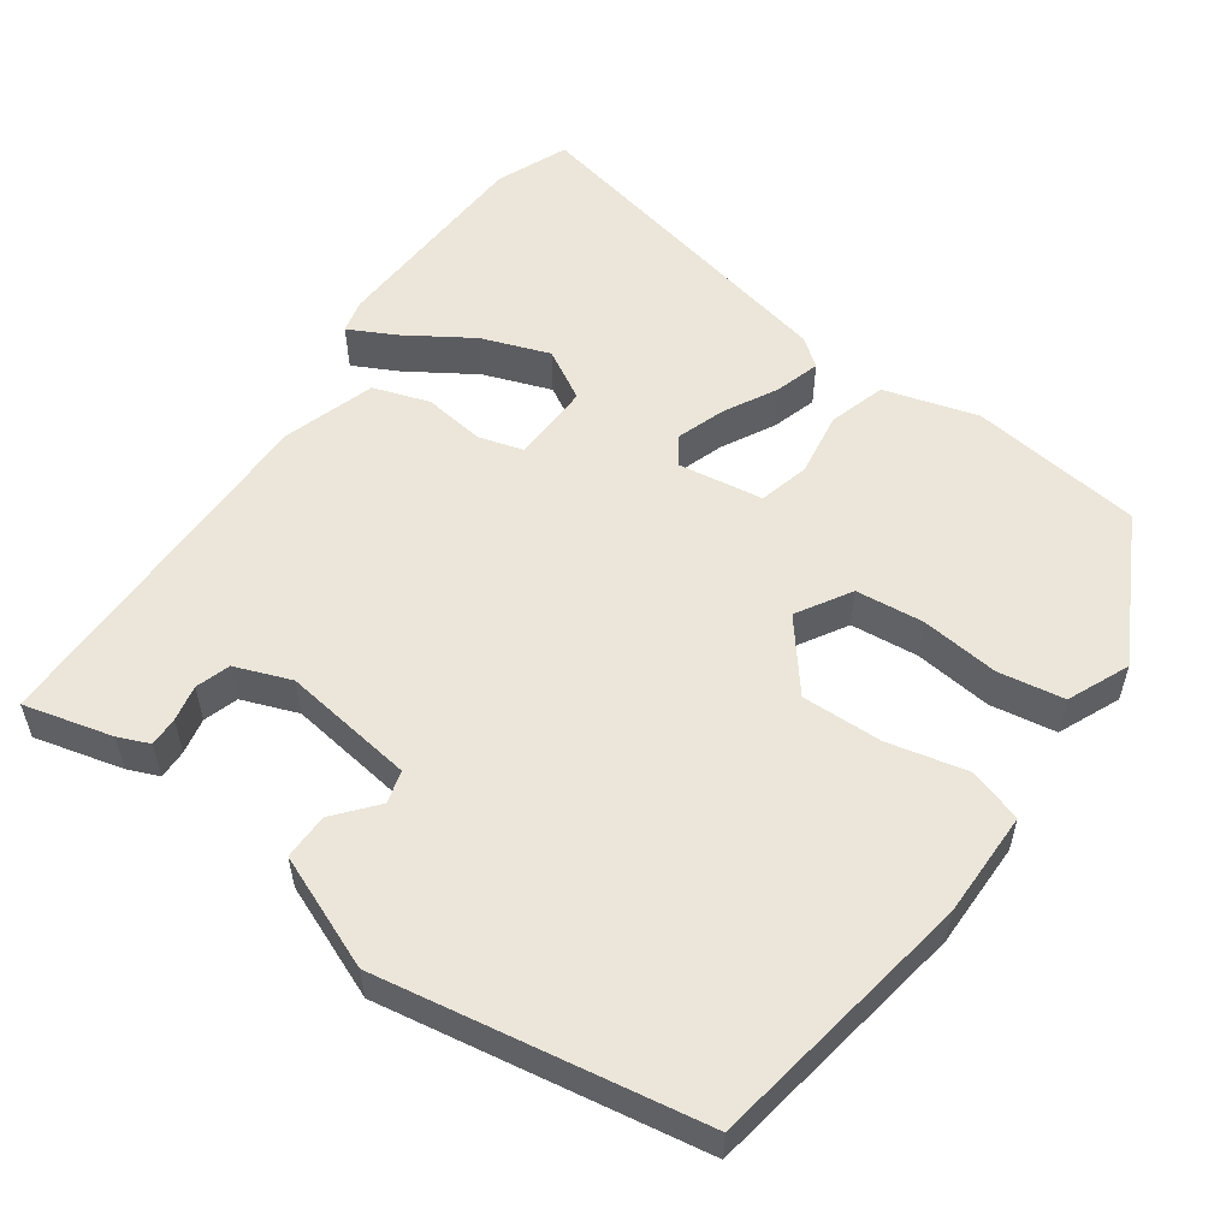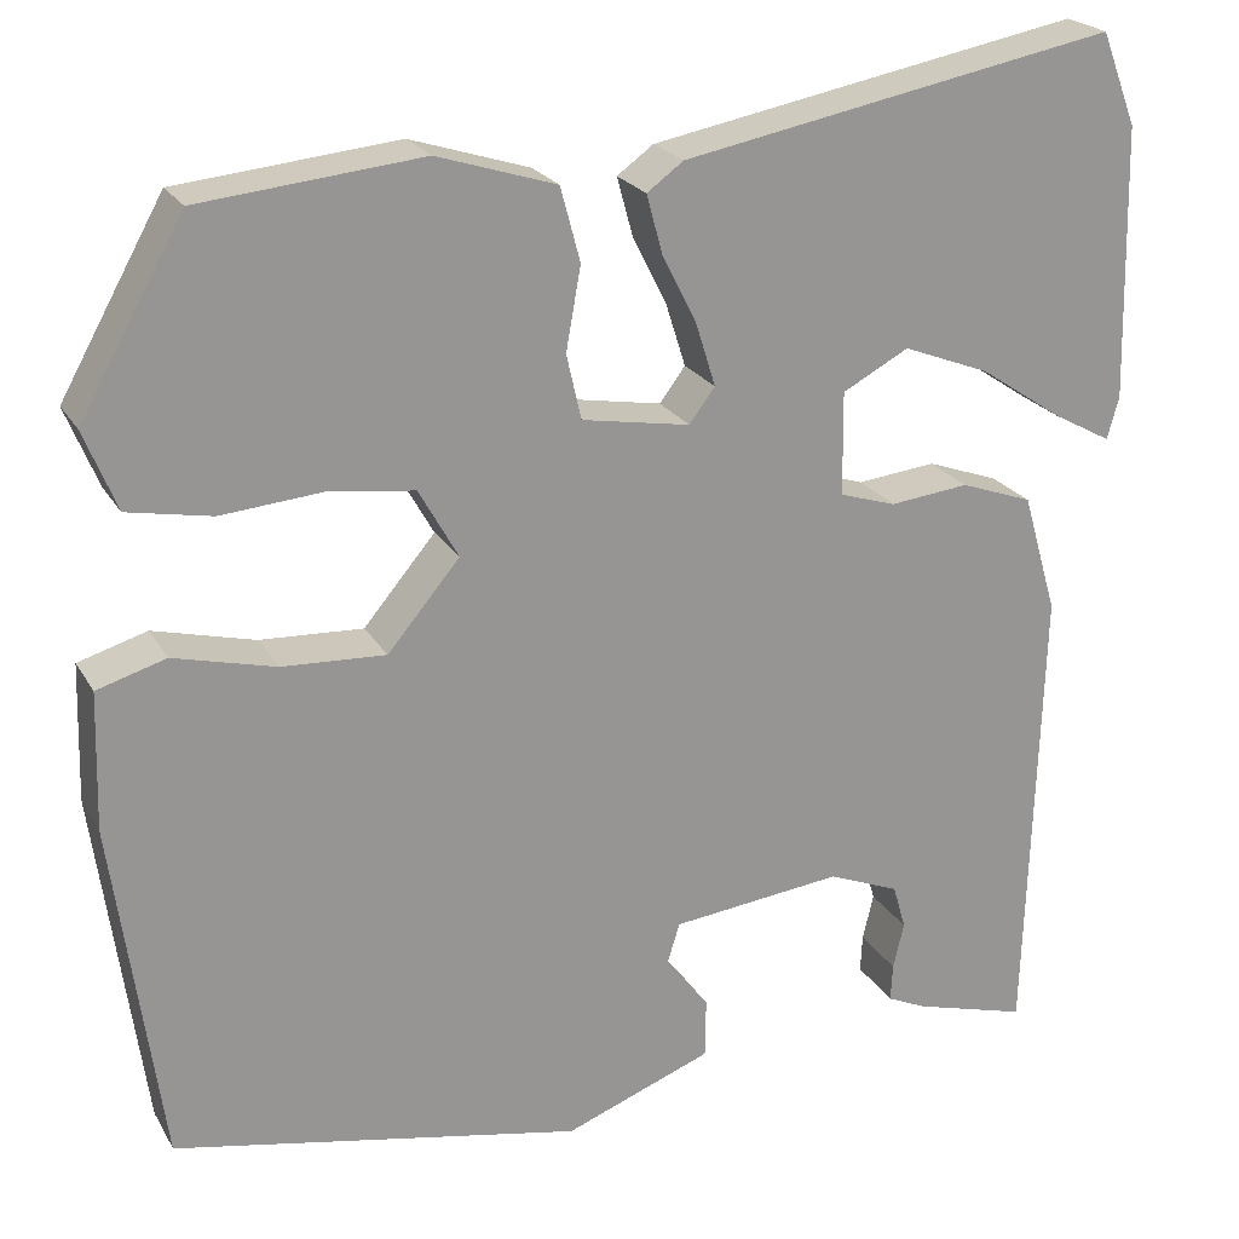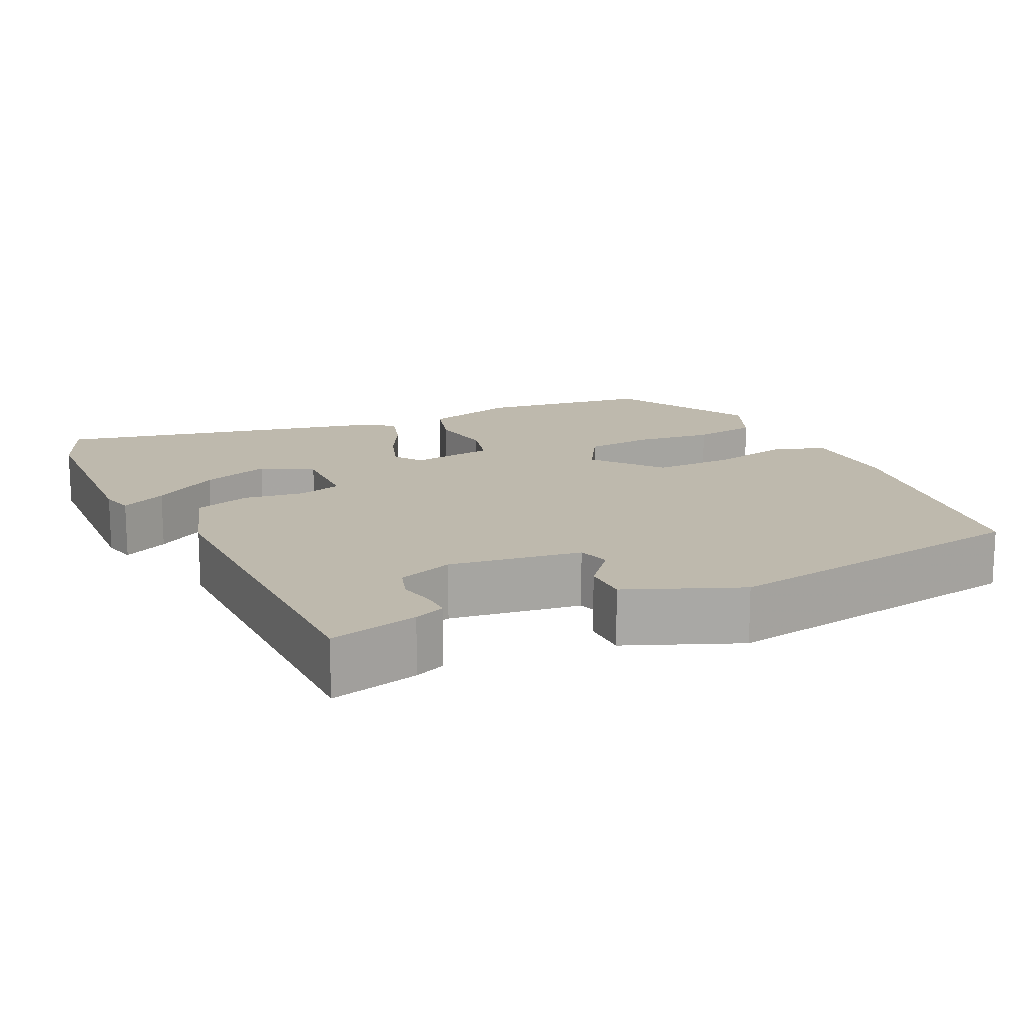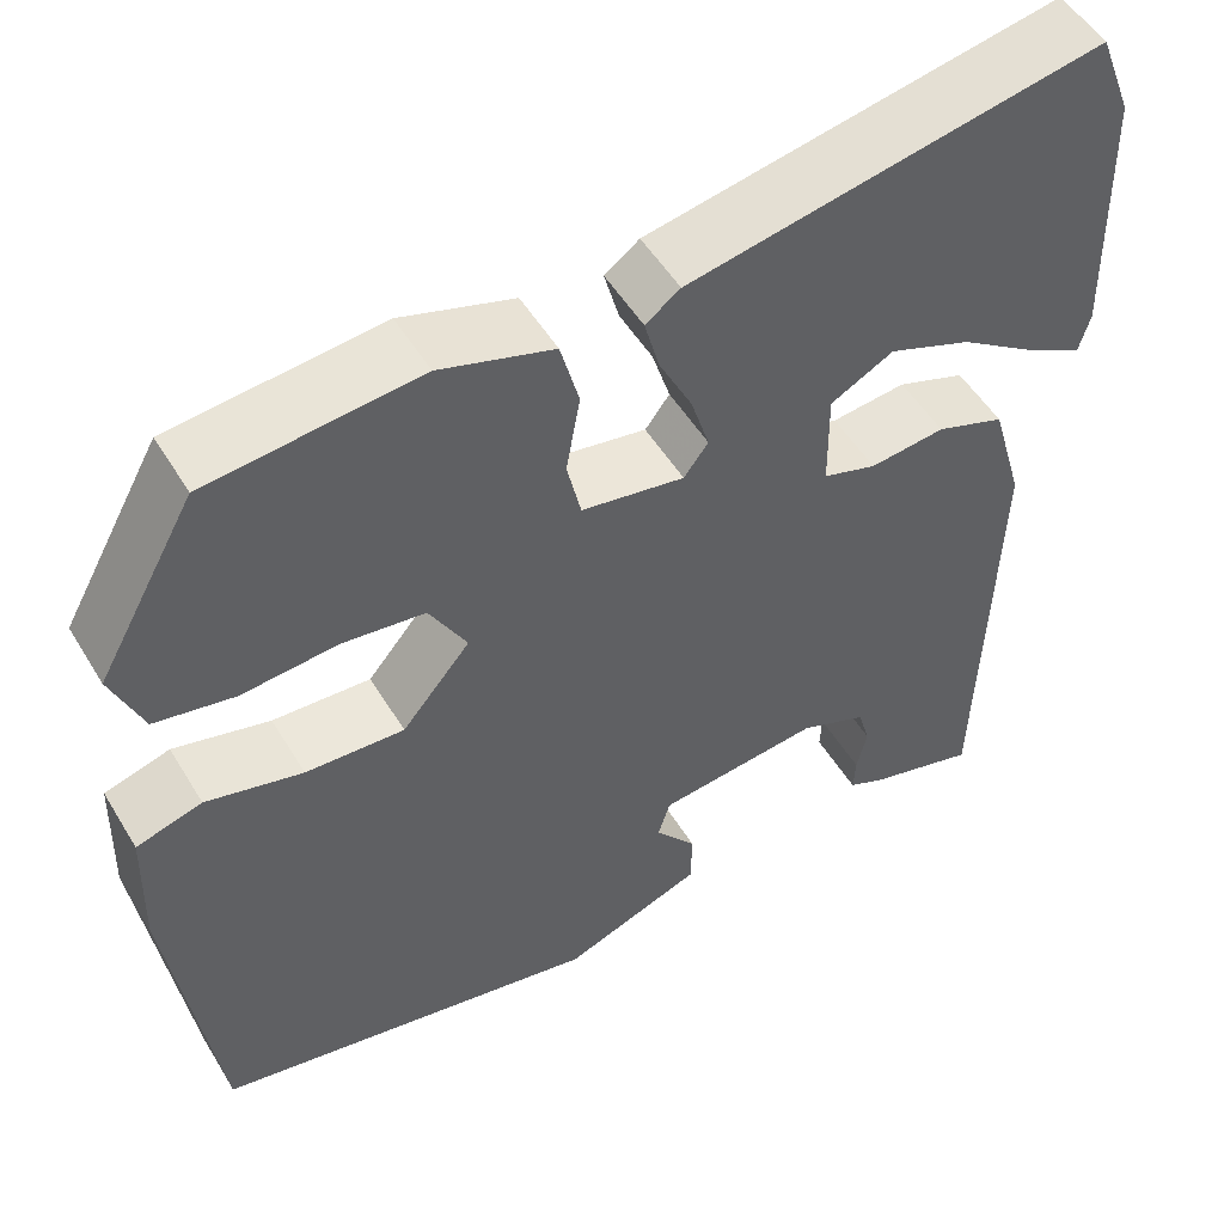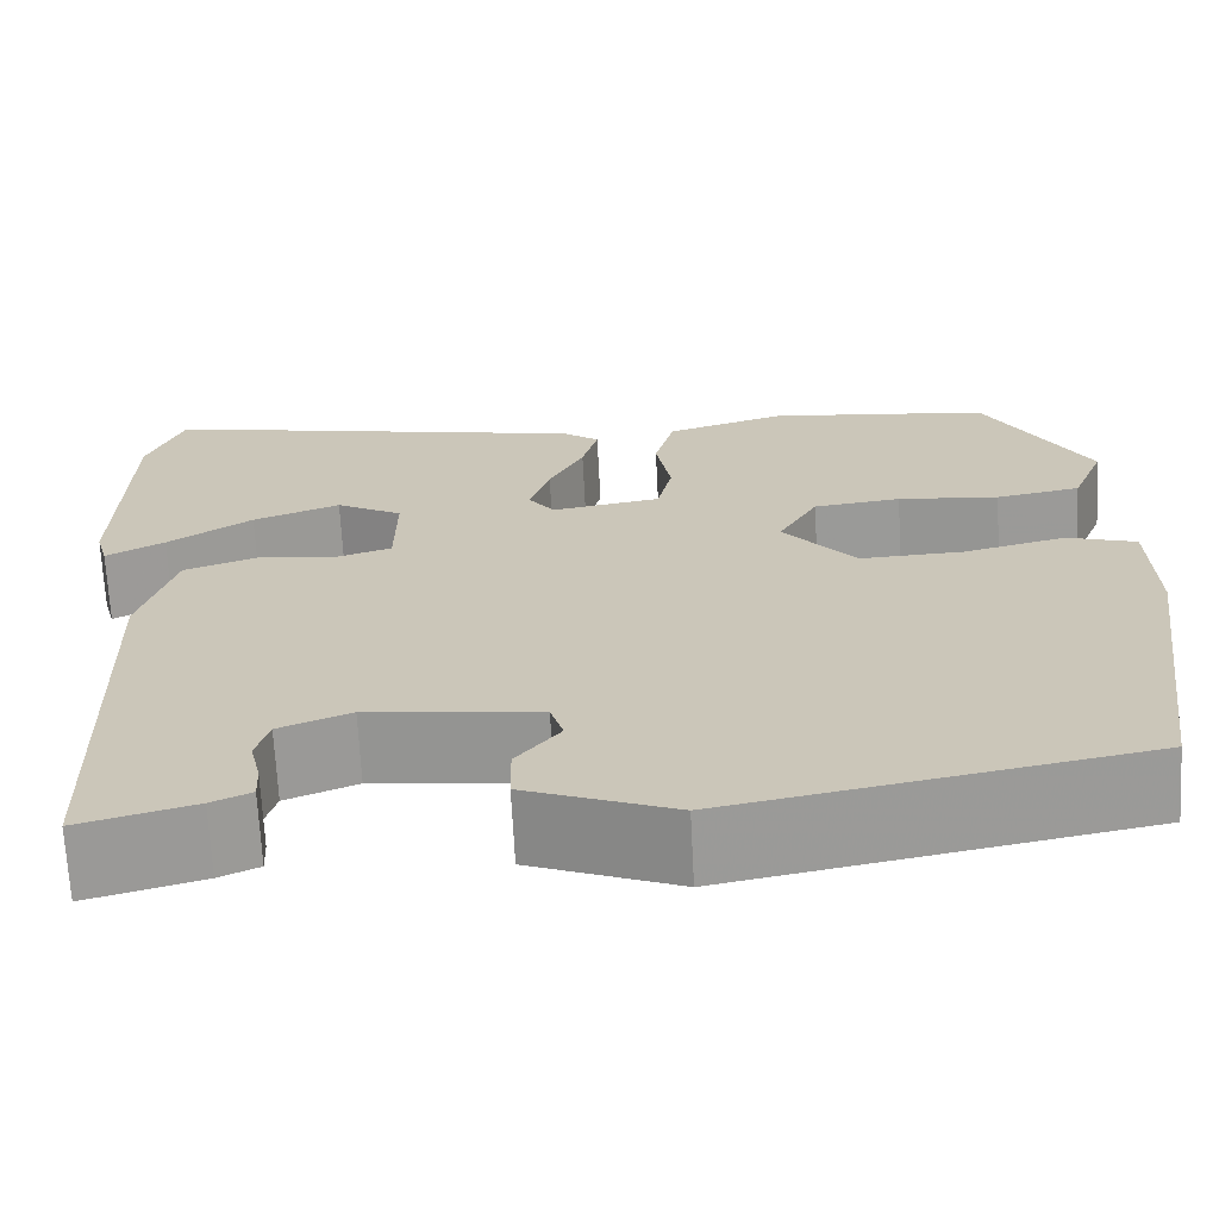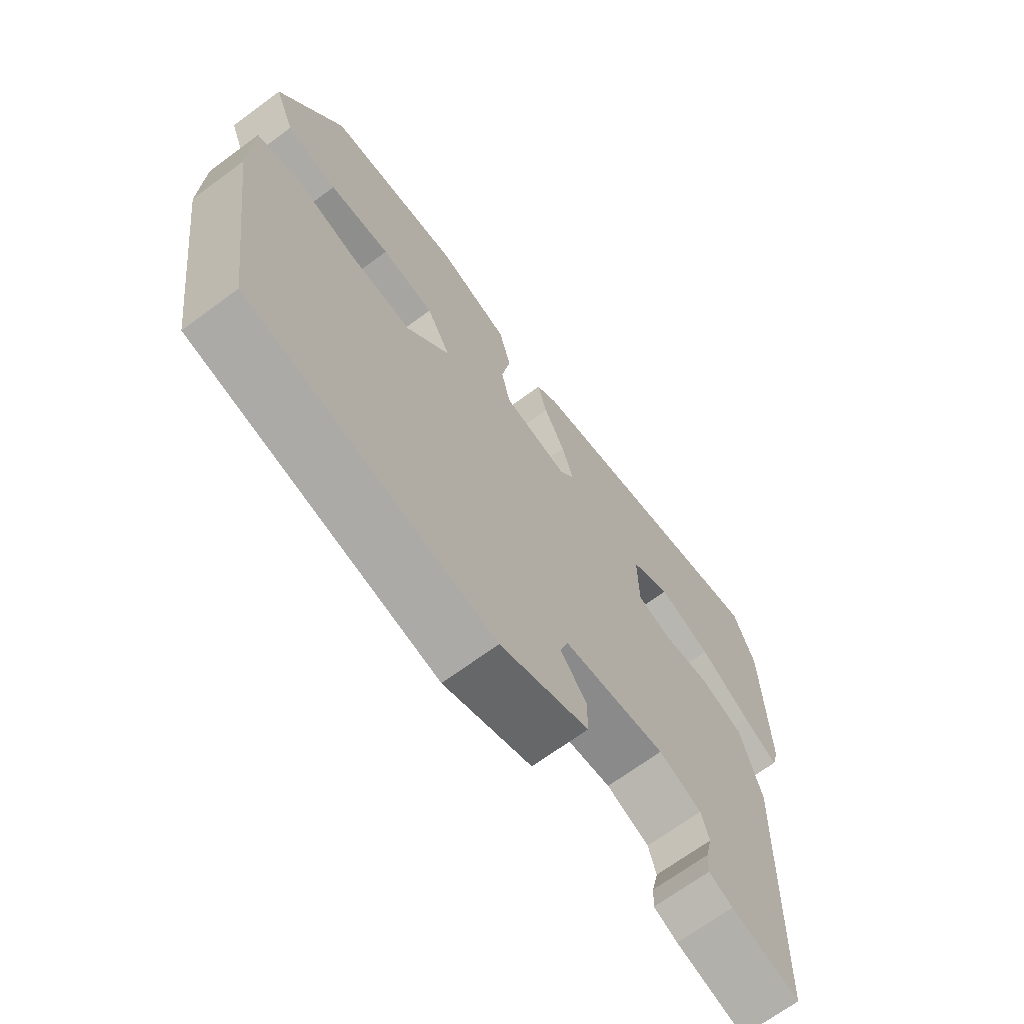
<metadata>
{"format":"obj","ext":"obj","renderer":"f3d","projection":"perspective","resolution":1024,"background":"white","views":[{"elev":55.3,"azim":-143.3,"up":"+Y"},{"elev":22.2,"azim":-22.8,"up":"+Z"},{"elev":15.3,"azim":155.9,"up":"+Y"},{"elev":51.6,"azim":-30.4,"up":"+Z"},{"elev":-68.4,"azim":-177.1,"up":"+Z"},{"elev":-68.6,"azim":-53.5,"up":"+Z"}]}
</metadata>
<code>
v -0.429 0.07 0.475
v -0.204 0.07 0.498
v -0.083 0.07 0.46
v -0.063 0.07 0.385
v -0.078 0.07 0.301
v -0.063 0.07 0.235
v 0.047 0.07 0.216
v 0.073 0.07 0.251
v 0.053 0.07 0.315
v 0.018 0.07 0.385
v 0.002 0.07 0.444
v 0.039 0.07 0.471
v 0.479 0.07 0.555
v 0.515 0.07 0.461
v 0.521 0.07 0.184
v 0.509 0.07 0.141
v 0.45 0.07 0.173
v 0.365 0.07 0.23
v 0.277 0.07 0.264
v 0.21 0.07 0.228
v 0.211 0.07 0.123
v 0.268 0.07 0.105
v 0.348 0.07 0.114
v 0.421 0.07 0.088
v 0.456 0.07 -0.033
v 0.441 0.07 -0.504
v 0.326 0.07 -0.472
v 0.286 0.07 -0.454
v 0.288 0.07 -0.416
v 0.299 0.07 -0.369
v 0.286 0.07 -0.324
v 0.214 0.07 -0.295
v 0.041 0.07 -0.315
v 0.028 0.07 -0.357
v 0.072 0.07 -0.412
v 0.071 0.07 -0.472
v -0.078 0.07 -0.529
v -0.492 0.07 -0.449
v -0.541 0.07 -0.099
v -0.537 0.07 0.04
v -0.467 0.07 0.061
v -0.364 0.07 0.035
v -0.259 0.07 0.03
v -0.186 0.07 0.117
v -0.226 0.07 0.188
v -0.314 0.07 0.199
v -0.416 0.07 0.19
v -0.501 0.07 0.206
v -0.534 0.07 0.287
v -0.429 0 0.475
v -0.204 0 0.498
v -0.083 0 0.46
v -0.063 0 0.385
v -0.078 0 0.301
v -0.063 0 0.235
v 0.047 0 0.216
v 0.073 0 0.251
v 0.053 0 0.315
v 0.018 0 0.385
v 0.002 0 0.444
v 0.039 0 0.471
v 0.479 0 0.555
v 0.515 0 0.461
v 0.521 0 0.184
v 0.509 0 0.141
v 0.45 0 0.173
v 0.365 0 0.23
v 0.277 0 0.264
v 0.21 0 0.228
v 0.211 0 0.123
v 0.268 0 0.105
v 0.348 0 0.114
v 0.421 0 0.088
v 0.456 0 -0.033
v 0.441 0 -0.504
v 0.326 0 -0.472
v 0.286 0 -0.454
v 0.288 0 -0.416
v 0.299 0 -0.369
v 0.286 0 -0.324
v 0.214 0 -0.295
v 0.041 0 -0.315
v 0.028 0 -0.357
v 0.072 0 -0.412
v 0.071 0 -0.472
v -0.078 0 -0.529
v -0.492 0 -0.449
v -0.541 0 -0.099
v -0.537 0 0.04
v -0.467 0 0.061
v -0.364 0 0.035
v -0.259 0 0.03
v -0.186 0 0.117
v -0.226 0 0.188
v -0.314 0 0.199
v -0.416 0 0.19
v -0.501 0 0.206
v -0.534 0 0.287
f 3 4 5
f 2 3 5
f 1 2 5
f 49 1 5
f 48 49 5
f 47 48 5
f 46 47 5
f 45 46 5 6
f 44 45 6 7
f 43 44 7
f 40 41 42
f 39 40 42
f 38 39 42
f 37 38 42
f 36 37 42
f 35 36 42
f 34 35 42
f 33 34 42 43
f 32 33 43 7
f 28 29 30
f 27 28 30
f 26 27 30
f 25 26 30
f 24 25 30
f 24 30 31
f 23 24 31
f 22 23 31
f 21 22 31 32
f 16 17 18
f 15 16 18
f 14 15 18
f 13 14 18
f 12 13 18
f 12 18 19
f 12 19 20
f 11 12 20
f 10 11 20
f 9 10 20
f 32 7 8
f 21 32 8
f 20 21 8
f 8 9 20
f 54 53 52
f 54 52 51
f 54 51 50
f 54 50 98
f 54 98 97
f 54 97 96
f 54 96 95
f 55 54 95 94
f 56 55 94 93
f 56 93 92
f 91 90 89
f 91 89 88
f 91 88 87
f 91 87 86
f 91 86 85
f 91 85 84
f 91 84 83
f 92 91 83 82
f 56 92 82 81
f 79 78 77
f 79 77 76
f 79 76 75
f 79 75 74
f 79 74 73
f 80 79 73
f 80 73 72
f 80 72 71
f 81 80 71 70
f 67 66 65
f 67 65 64
f 67 64 63
f 67 63 62
f 67 62 61
f 68 67 61
f 69 68 61
f 69 61 60
f 69 60 59
f 69 59 58
f 57 56 81
f 57 81 70
f 57 70 69
f 69 58 57
f 1 50 51 2
f 2 51 52 3
f 3 52 53 4
f 4 53 54 5
f 5 54 55 6
f 6 55 56 7
f 7 56 57 8
f 8 57 58 9
f 9 58 59 10
f 10 59 60 11
f 11 60 61 12
f 12 61 62 13
f 13 62 63 14
f 14 63 64 15
f 15 64 65 16
f 16 65 66 17
f 17 66 67 18
f 18 67 68 19
f 19 68 69 20
f 20 69 70 21
f 21 70 71 22
f 22 71 72 23
f 23 72 73 24
f 24 73 74 25
f 25 74 75 26
f 26 75 76 27
f 27 76 77 28
f 28 77 78 29
f 29 78 79 30
f 30 79 80 31
f 31 80 81 32
f 32 81 82 33
f 33 82 83 34
f 34 83 84 35
f 35 84 85 36
f 36 85 86 37
f 37 86 87 38
f 38 87 88 39
f 39 88 89 40
f 40 89 90 41
f 41 90 91 42
f 42 91 92 43
f 43 92 93 44
f 44 93 94 45
f 45 94 95 46
f 46 95 96 47
f 47 96 97 48
f 48 97 98 49
f 49 98 50 1

</code>
